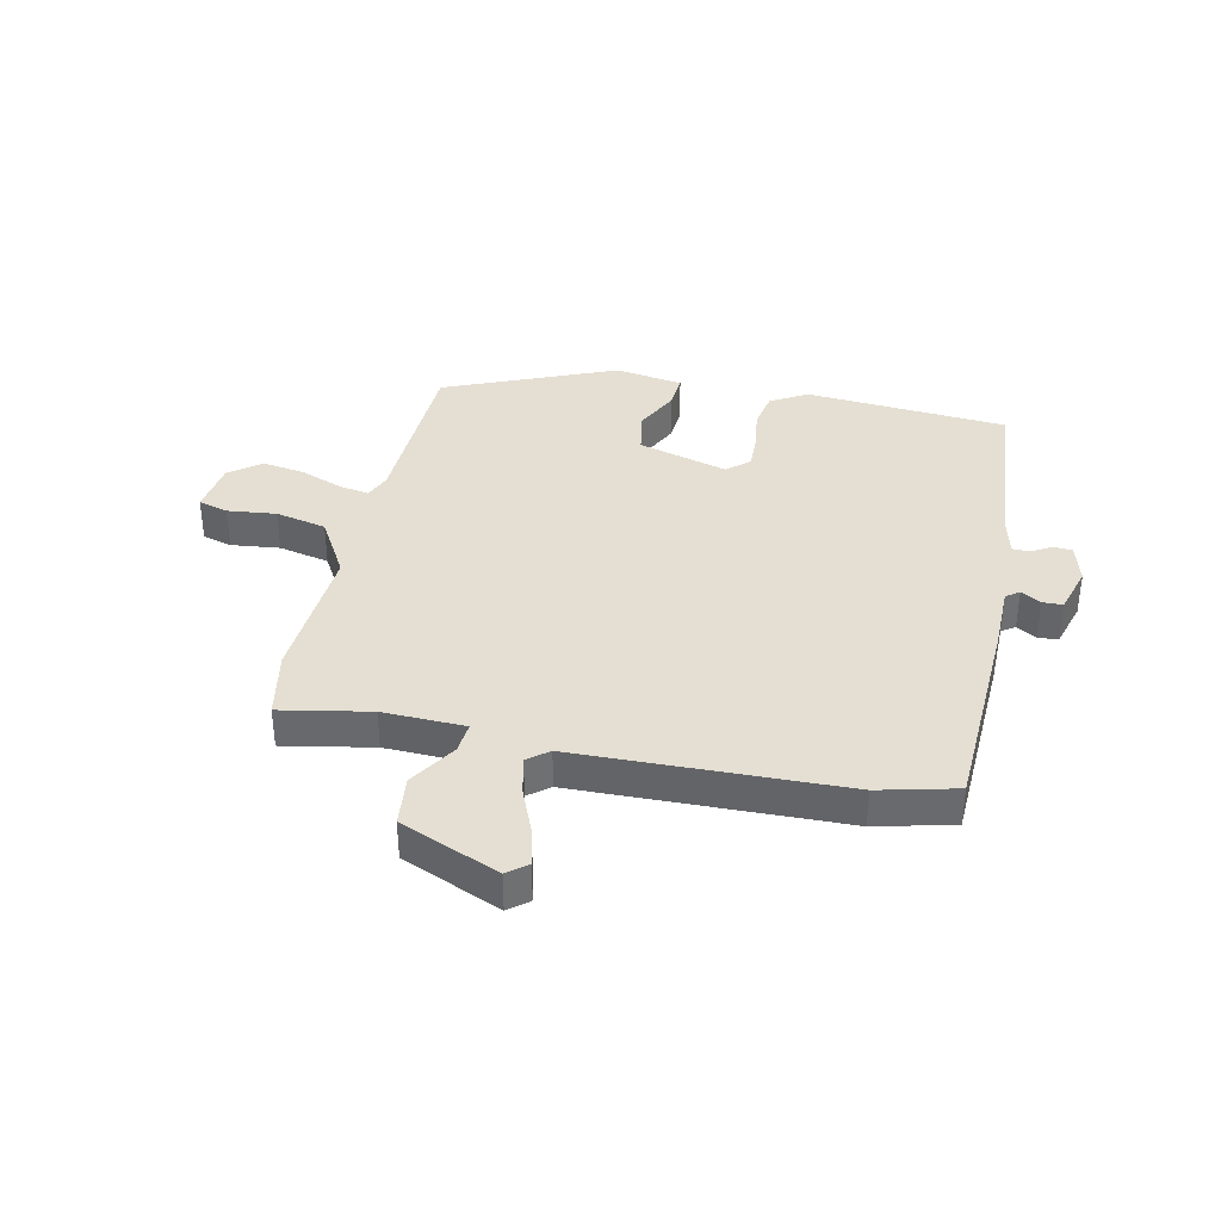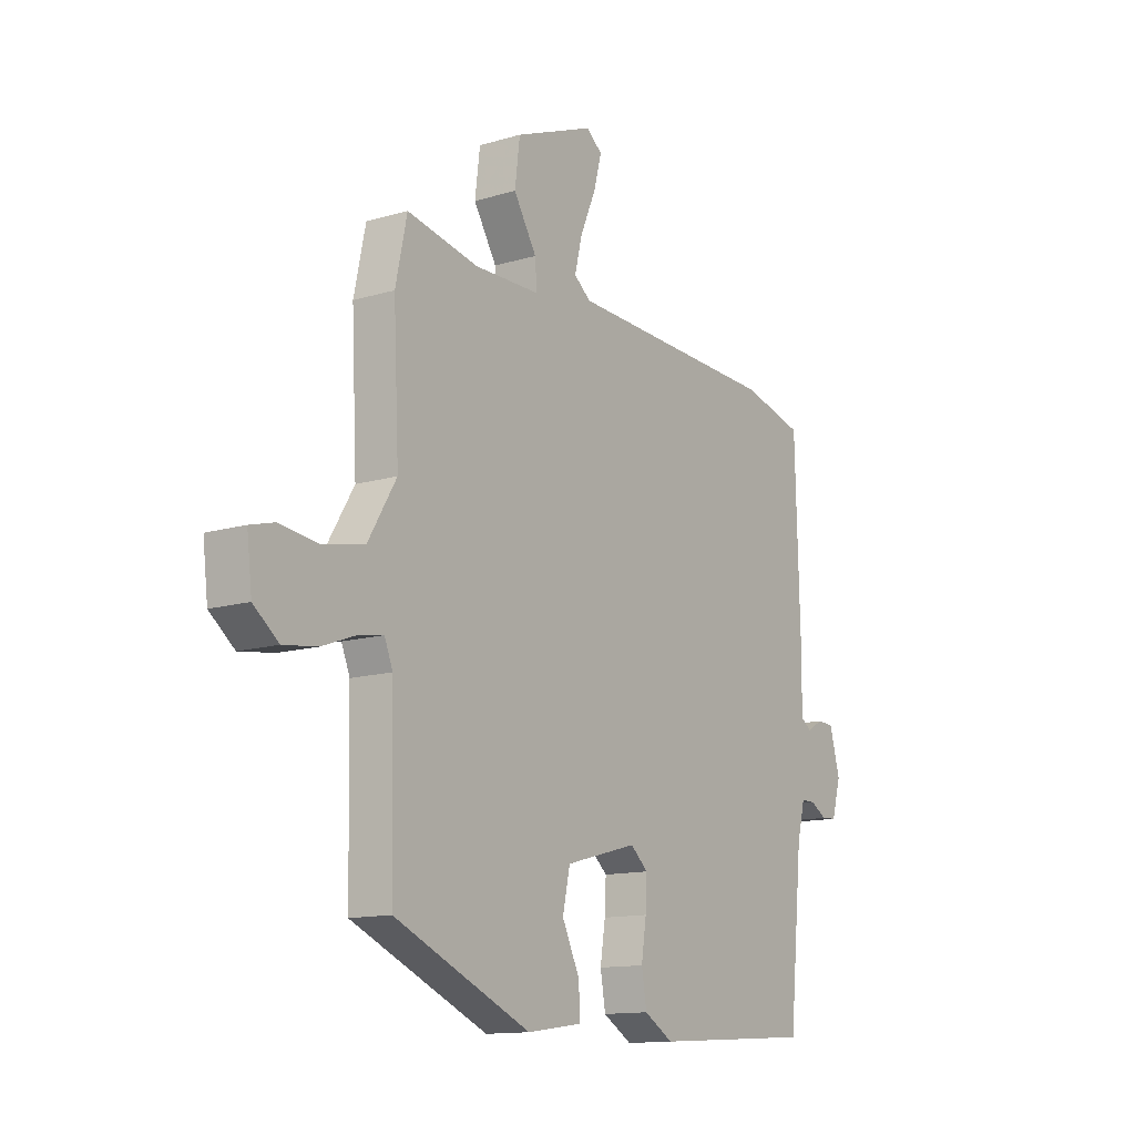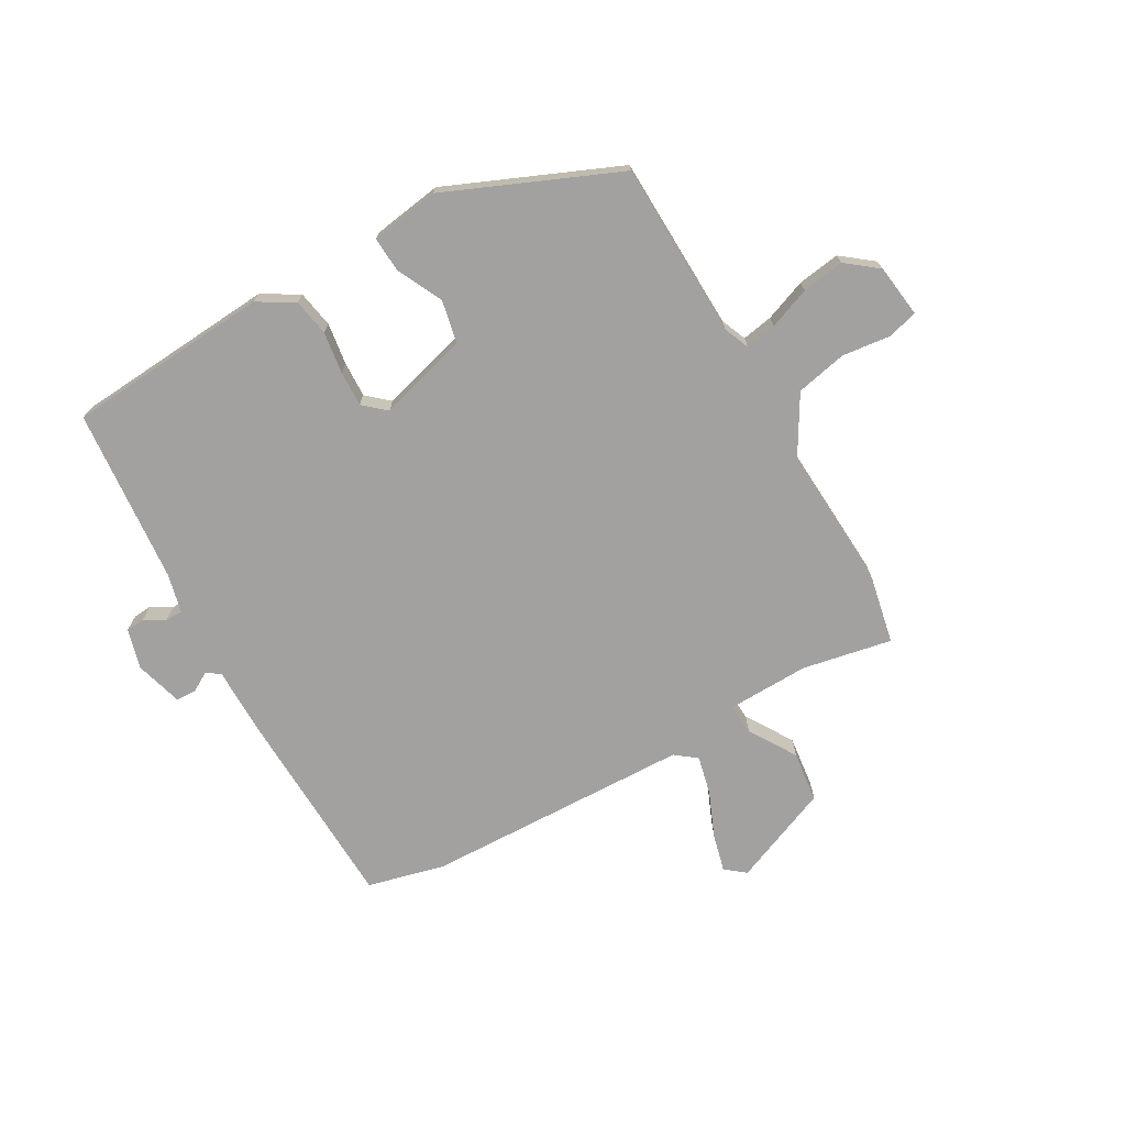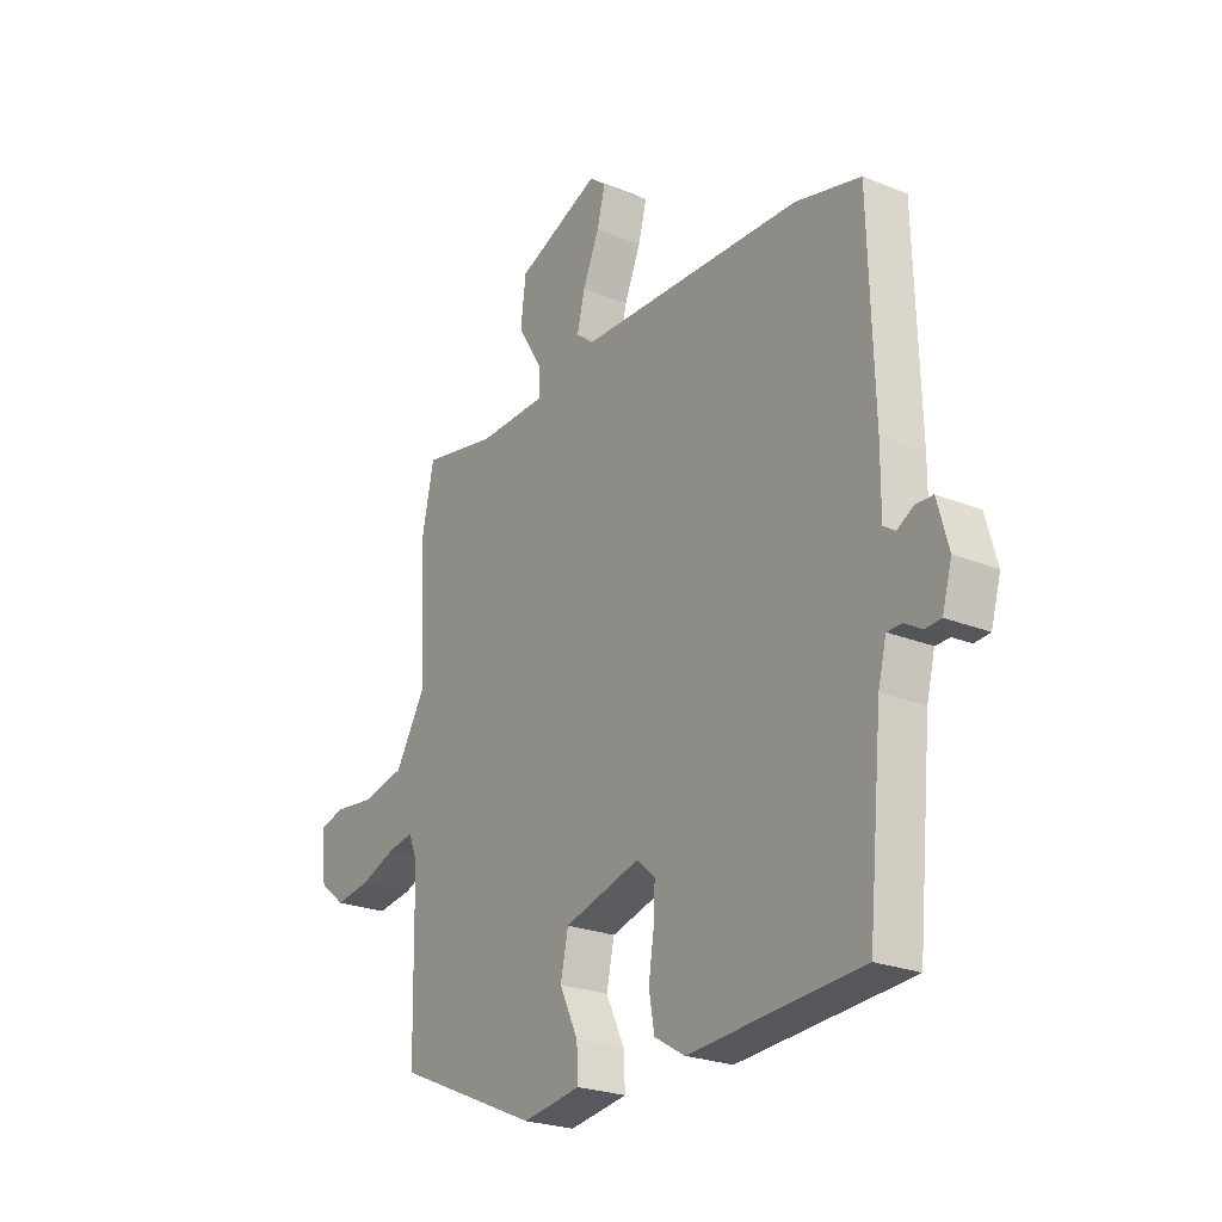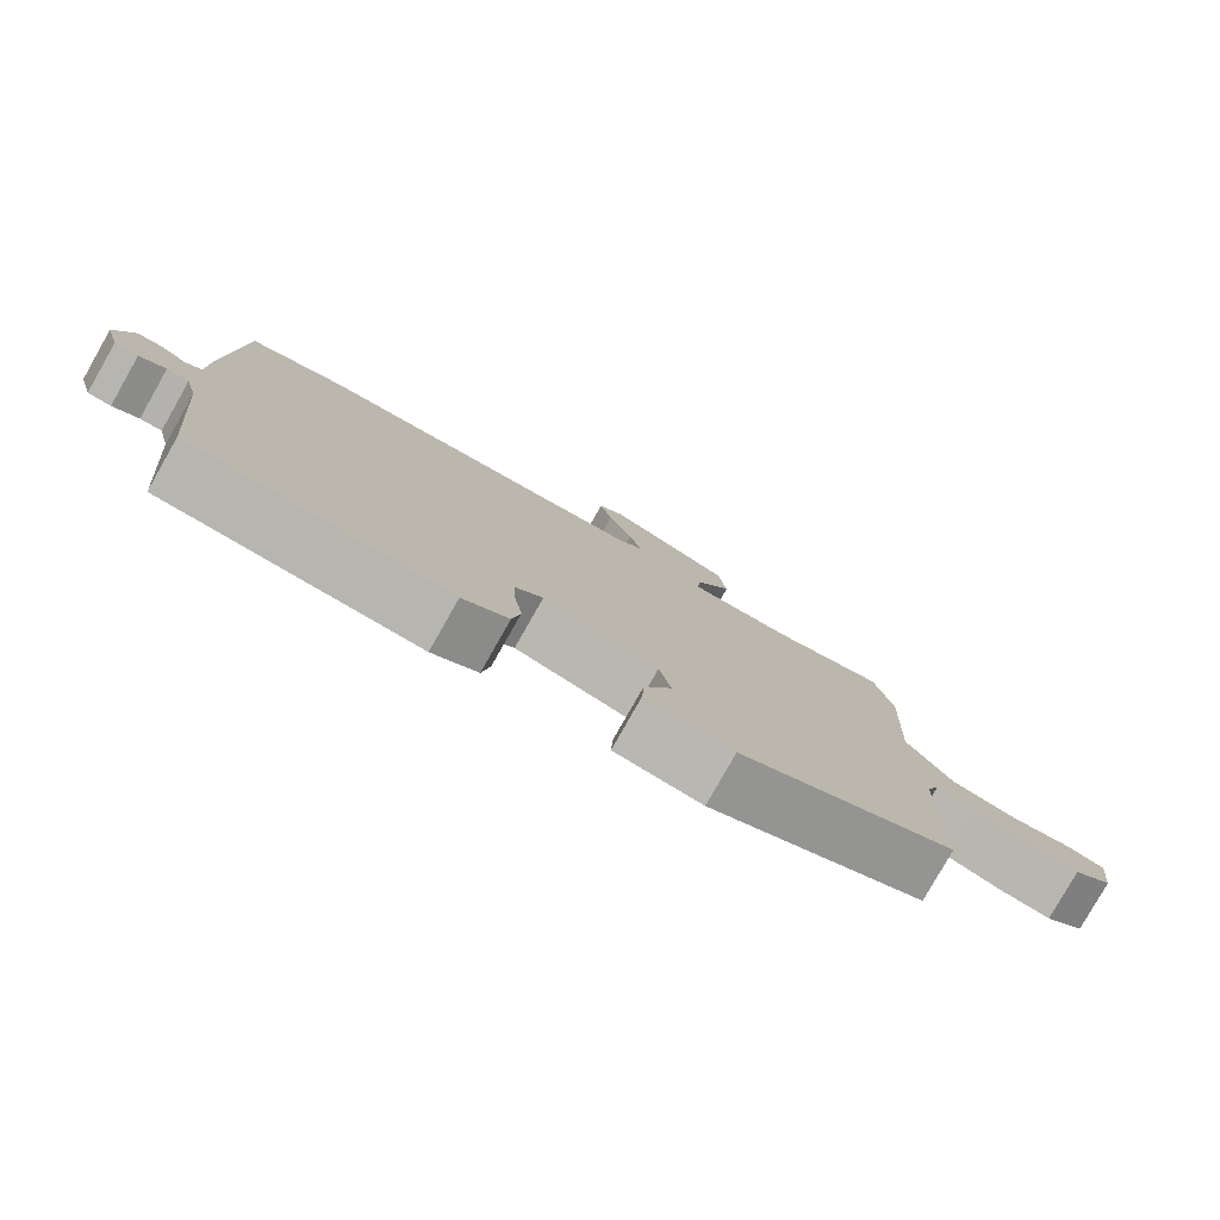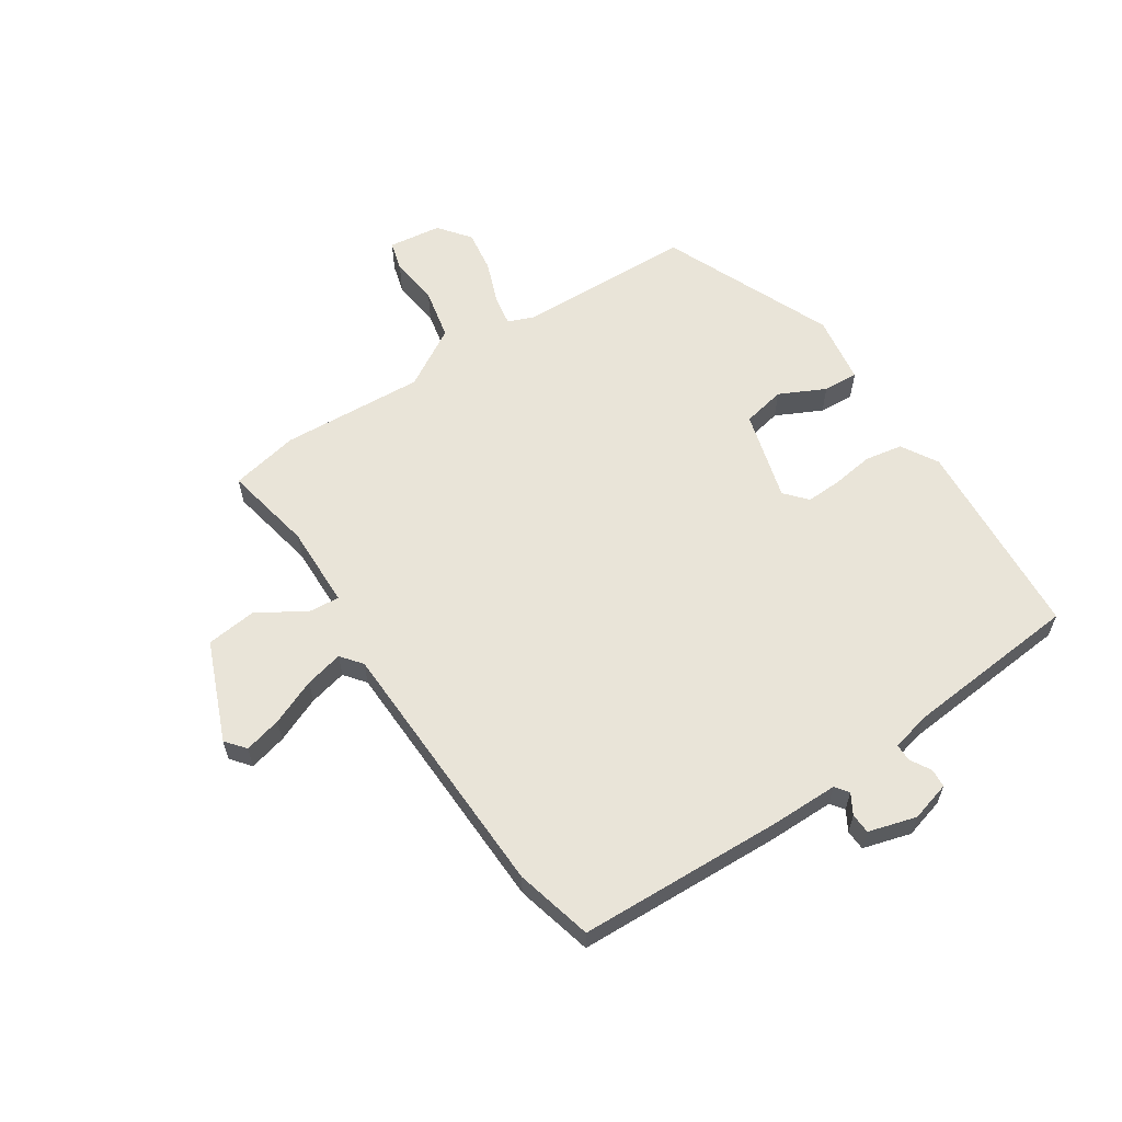
<metadata>
{"format":"obj","ext":"obj","renderer":"f3d","projection":"perspective","resolution":1024,"background":"white","views":[{"elev":37.1,"azim":13.1,"up":"+Y"},{"elev":-13.1,"azim":-55.6,"up":"+Z"},{"elev":-72.3,"azim":-149.8,"up":"+Y"},{"elev":-24.4,"azim":56.4,"up":"+Z"},{"elev":-79.7,"azim":150.4,"up":"+Z"},{"elev":60.4,"azim":57.2,"up":"+Y"}]}
</metadata>
<code>
v -0.515 0.07 0.43
v -0.49 0.07 0.548
v -0.335 0.07 0.516
v -0.192 0.07 0.518
v -0.196 0.07 0.572
v -0.246 0.07 0.654
v -0.235 0.07 0.742
v -0.062 0.07 0.811
v -0.028 0.07 0.783
v -0.045 0.07 0.718
v -0.079 0.07 0.639
v -0.095 0.07 0.573
v -0.059 0.07 0.544
v 0.404 0.07 0.525
v 0.538 0.07 0.49
v 0.548 0.07 0.131
v 0.547 0.07 0.016
v 0.57 0.07 -0.001
v 0.605 0.07 0.019
v 0.64 0.07 0.017
v 0.663 0.07 -0.066
v 0.643 0.07 -0.135
v 0.611 0.07 -0.137
v 0.575 0.07 -0.116
v 0.545 0.07 -0.116
v 0.528 0.07 -0.183
v 0.498 0.07 -0.488
v 0.145 0.07 -0.51
v 0.082 0.07 -0.472
v 0.071 0.07 -0.407
v 0.082 0.07 -0.335
v 0.085 0.07 -0.273
v 0.047 0.07 -0.239
v -0.11 0.07 -0.281
v -0.126 0.07 -0.355
v -0.088 0.07 -0.435
v -0.085 0.07 -0.496
v -0.205 0.07 -0.513
v -0.501 0.07 -0.383
v -0.507 0.07 -0.077
v -0.525 0.07 -0.032
v -0.579 0.07 -0.041
v -0.652 0.07 -0.068
v -0.726 0.07 -0.078
v -0.78 0.07 -0.035
v -0.791 0.07 0.057
v -0.739 0.07 0.071
v -0.654 0.07 0.06
v -0.565 0.07 0.078
v -0.503 0.07 0.181
v -0.515 0 0.43
v -0.49 0 0.548
v -0.335 0 0.516
v -0.192 0 0.518
v -0.196 0 0.572
v -0.246 0 0.654
v -0.235 0 0.742
v -0.062 0 0.811
v -0.028 0 0.783
v -0.045 0 0.718
v -0.079 0 0.639
v -0.095 0 0.573
v -0.059 0 0.544
v 0.404 0 0.525
v 0.538 0 0.49
v 0.548 0 0.131
v 0.547 0 0.016
v 0.57 0 -0.001
v 0.605 0 0.019
v 0.64 0 0.017
v 0.663 0 -0.066
v 0.643 0 -0.135
v 0.611 0 -0.137
v 0.575 0 -0.116
v 0.545 0 -0.116
v 0.528 0 -0.183
v 0.498 0 -0.488
v 0.145 0 -0.51
v 0.082 0 -0.472
v 0.071 0 -0.407
v 0.082 0 -0.335
v 0.085 0 -0.273
v 0.047 0 -0.239
v -0.11 0 -0.281
v -0.126 0 -0.355
v -0.088 0 -0.435
v -0.085 0 -0.496
v -0.205 0 -0.513
v -0.501 0 -0.383
v -0.507 0 -0.077
v -0.525 0 -0.032
v -0.579 0 -0.041
v -0.652 0 -0.068
v -0.726 0 -0.078
v -0.78 0 -0.035
v -0.791 0 0.057
v -0.739 0 0.071
v -0.654 0 0.06
v -0.565 0 0.078
v -0.503 0 0.181
f 46 47 48
f 45 46 48
f 44 45 48
f 43 44 48
f 42 43 48
f 41 42 48 49
f 40 41 49 50
f 39 40 50
f 38 39 50
f 37 38 50
f 36 37 50
f 35 36 50
f 29 30 31
f 28 29 31
f 27 28 31
f 26 27 31
f 25 26 31 32
f 22 23 24
f 21 22 24
f 20 21 24
f 19 20 24
f 18 19 24
f 17 18 24 25
f 25 32 33
f 17 25 33
f 16 17 33
f 15 16 33
f 14 15 33
f 13 14 33
f 9 10 11
f 8 9 11
f 7 8 11
f 6 7 11
f 5 6 11
f 4 5 11 12
f 1 2 3
f 50 1 3
f 35 50 3
f 34 35 3
f 13 33 34
f 12 13 34
f 4 12 34
f 3 4 34
f 98 97 96
f 98 96 95
f 98 95 94
f 98 94 93
f 98 93 92
f 99 98 92 91
f 100 99 91 90
f 100 90 89
f 100 89 88
f 100 88 87
f 100 87 86
f 100 86 85
f 81 80 79
f 81 79 78
f 81 78 77
f 81 77 76
f 82 81 76 75
f 74 73 72
f 74 72 71
f 74 71 70
f 74 70 69
f 74 69 68
f 75 74 68 67
f 83 82 75
f 83 75 67
f 83 67 66
f 83 66 65
f 83 65 64
f 83 64 63
f 61 60 59
f 61 59 58
f 61 58 57
f 61 57 56
f 61 56 55
f 62 61 55 54
f 53 52 51
f 53 51 100
f 53 100 85
f 53 85 84
f 84 83 63
f 84 63 62
f 84 62 54
f 84 54 53
f 1 51 52 2
f 2 52 53 3
f 3 53 54 4
f 4 54 55 5
f 5 55 56 6
f 6 56 57 7
f 7 57 58 8
f 8 58 59 9
f 9 59 60 10
f 10 60 61 11
f 11 61 62 12
f 12 62 63 13
f 13 63 64 14
f 14 64 65 15
f 15 65 66 16
f 16 66 67 17
f 17 67 68 18
f 18 68 69 19
f 19 69 70 20
f 20 70 71 21
f 21 71 72 22
f 22 72 73 23
f 23 73 74 24
f 24 74 75 25
f 25 75 76 26
f 26 76 77 27
f 27 77 78 28
f 28 78 79 29
f 29 79 80 30
f 30 80 81 31
f 31 81 82 32
f 32 82 83 33
f 33 83 84 34
f 34 84 85 35
f 35 85 86 36
f 36 86 87 37
f 37 87 88 38
f 38 88 89 39
f 39 89 90 40
f 40 90 91 41
f 41 91 92 42
f 42 92 93 43
f 43 93 94 44
f 44 94 95 45
f 45 95 96 46
f 46 96 97 47
f 47 97 98 48
f 48 98 99 49
f 49 99 100 50
f 50 100 51 1

</code>
